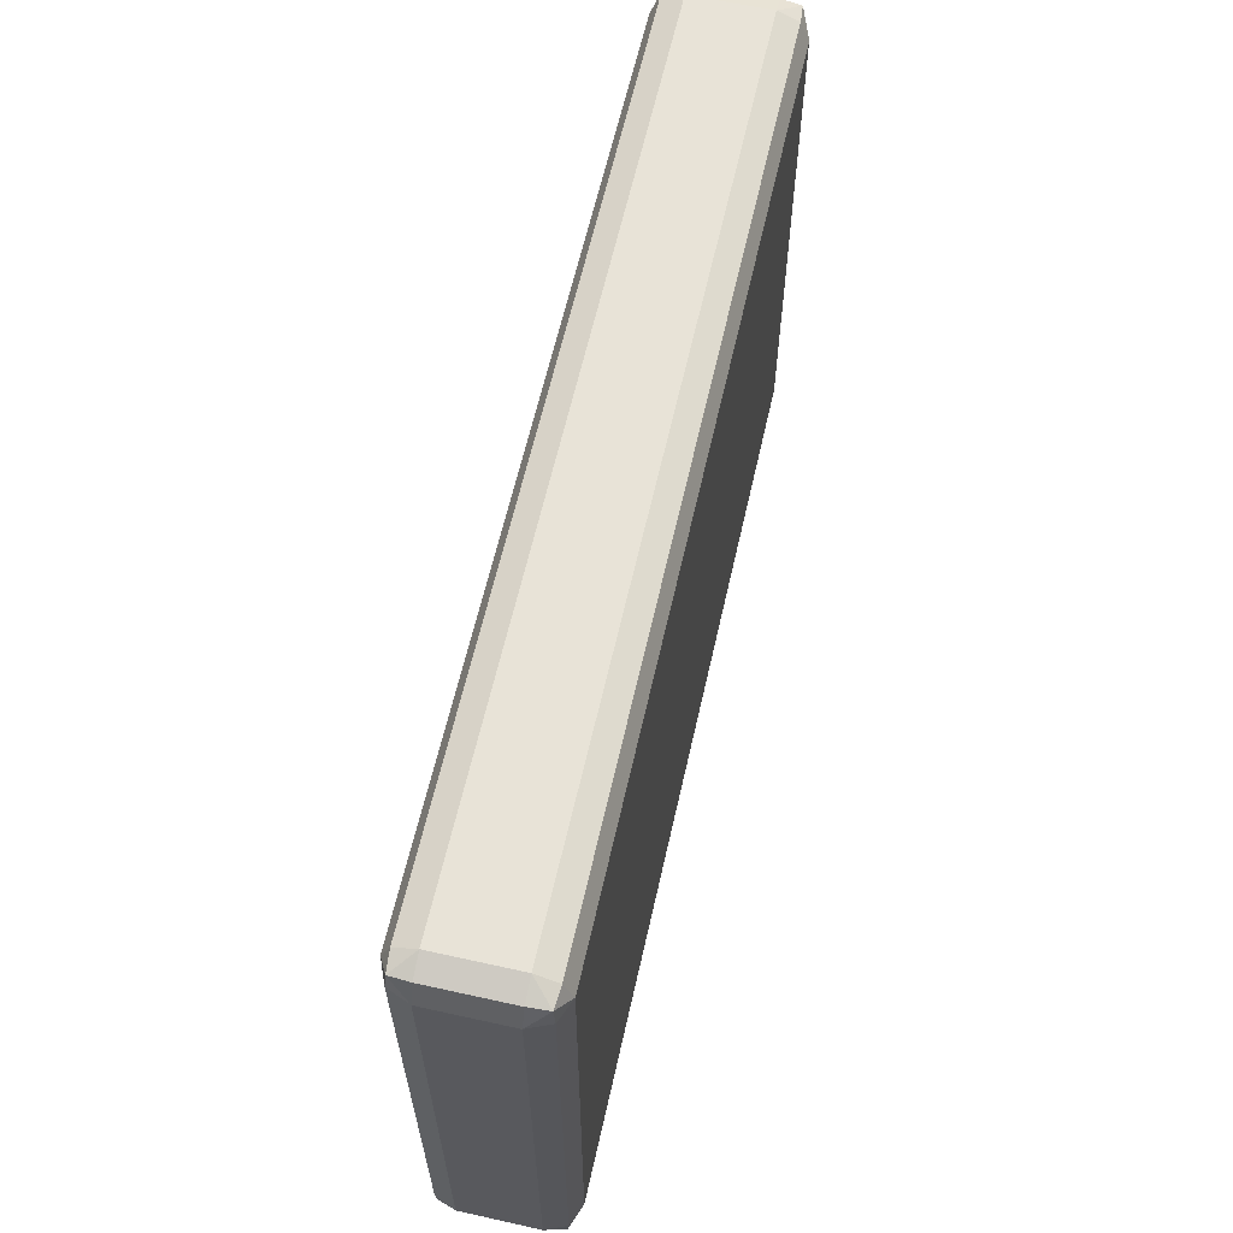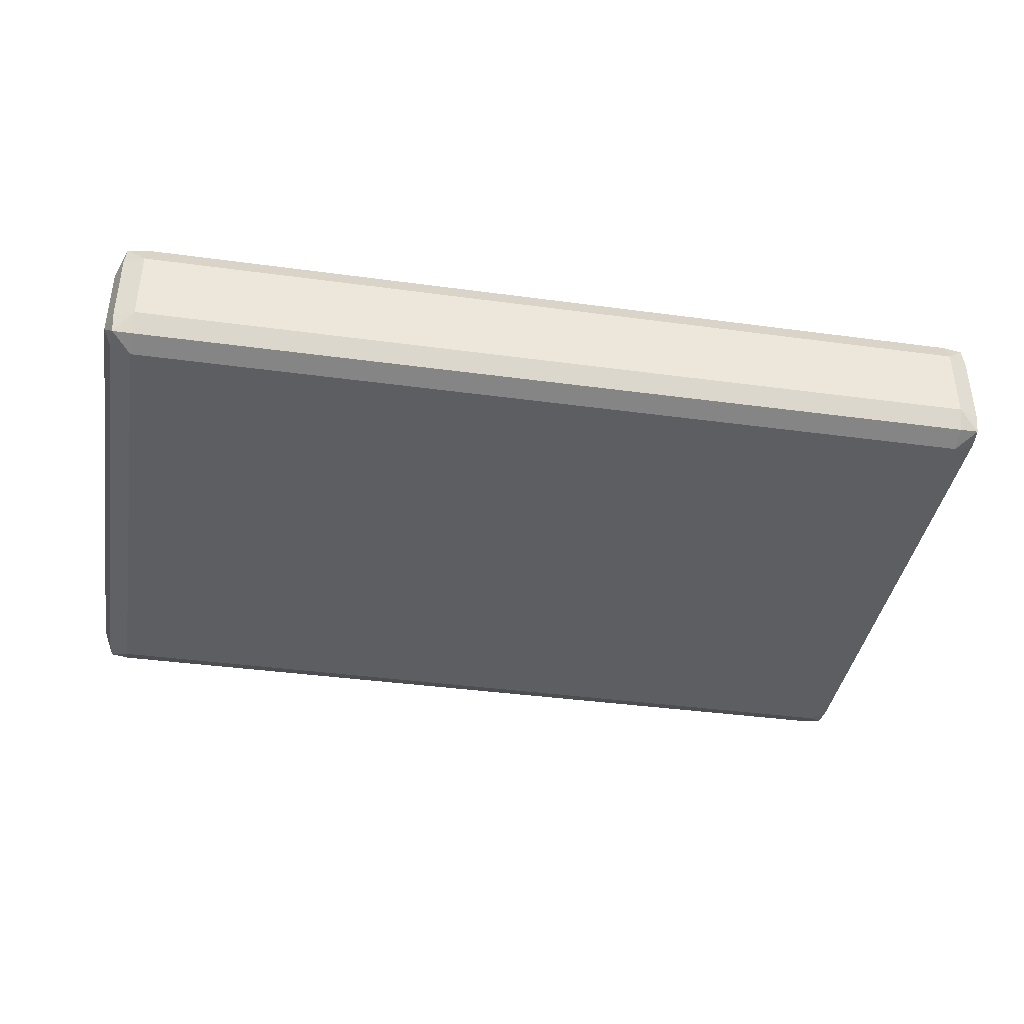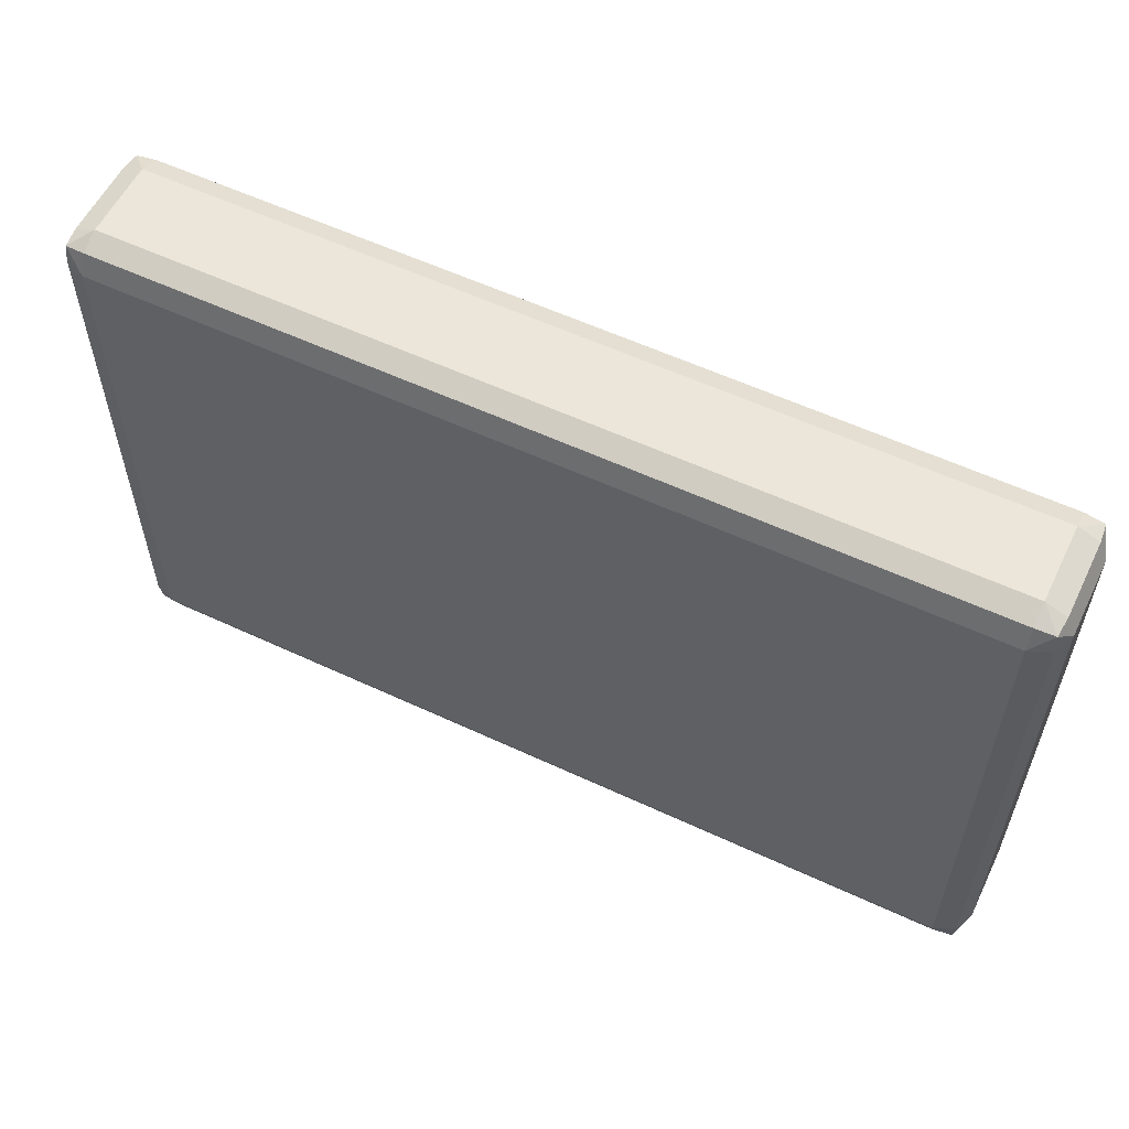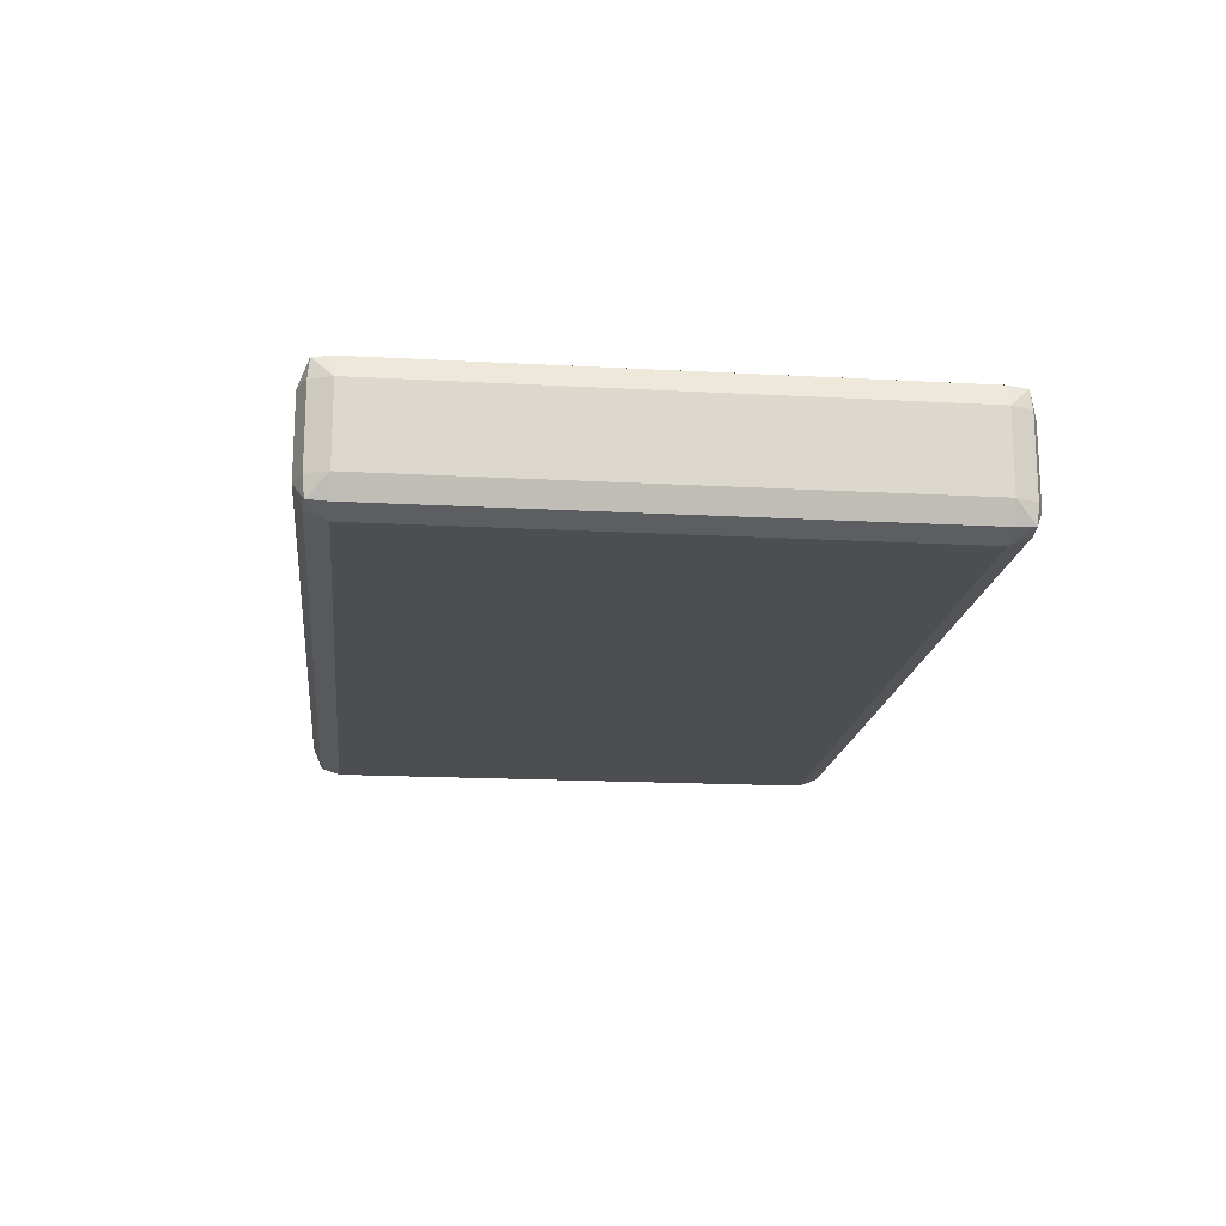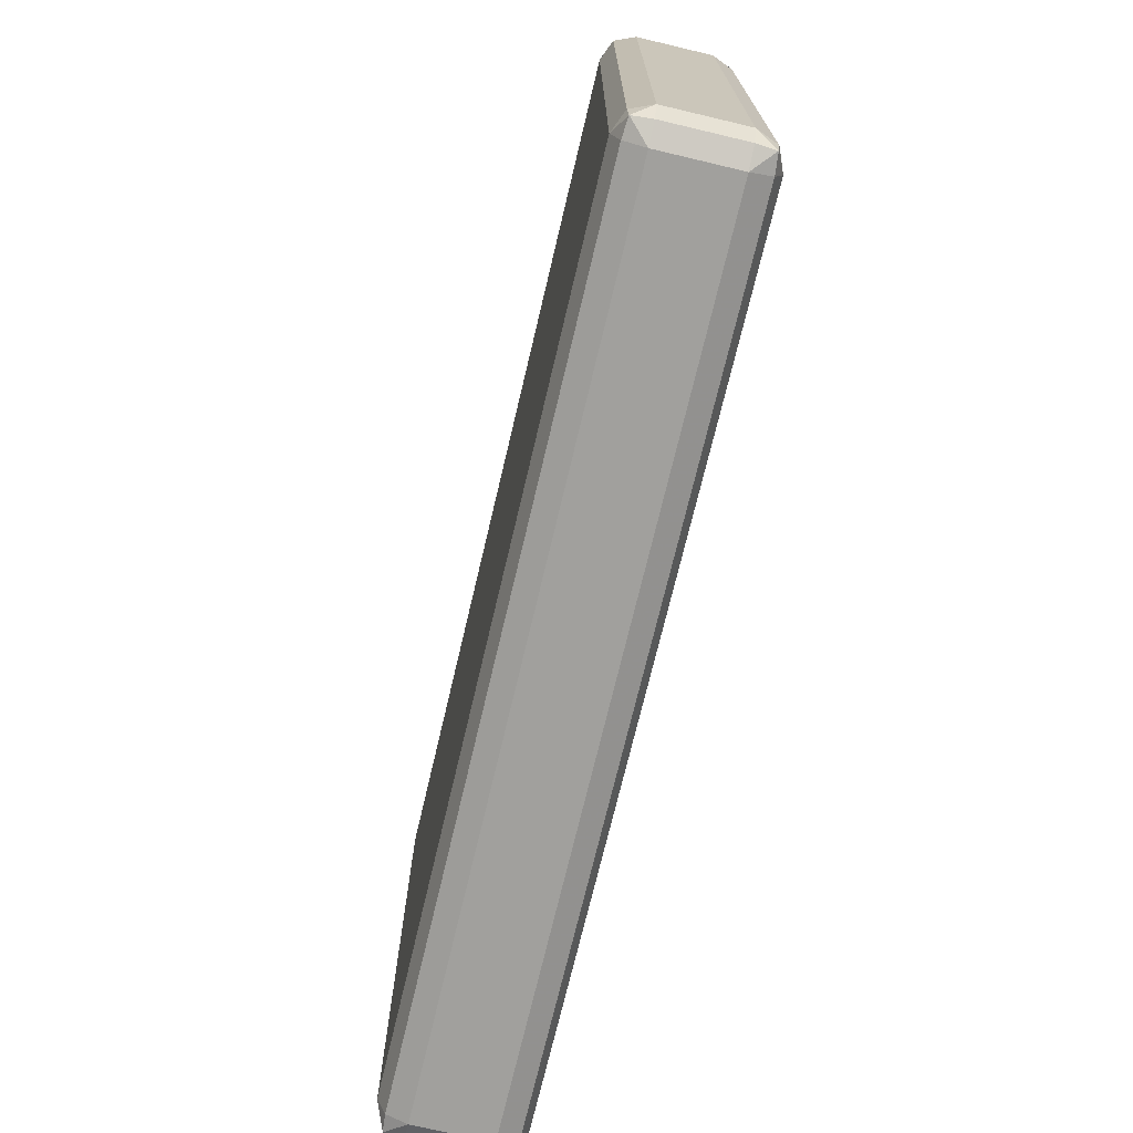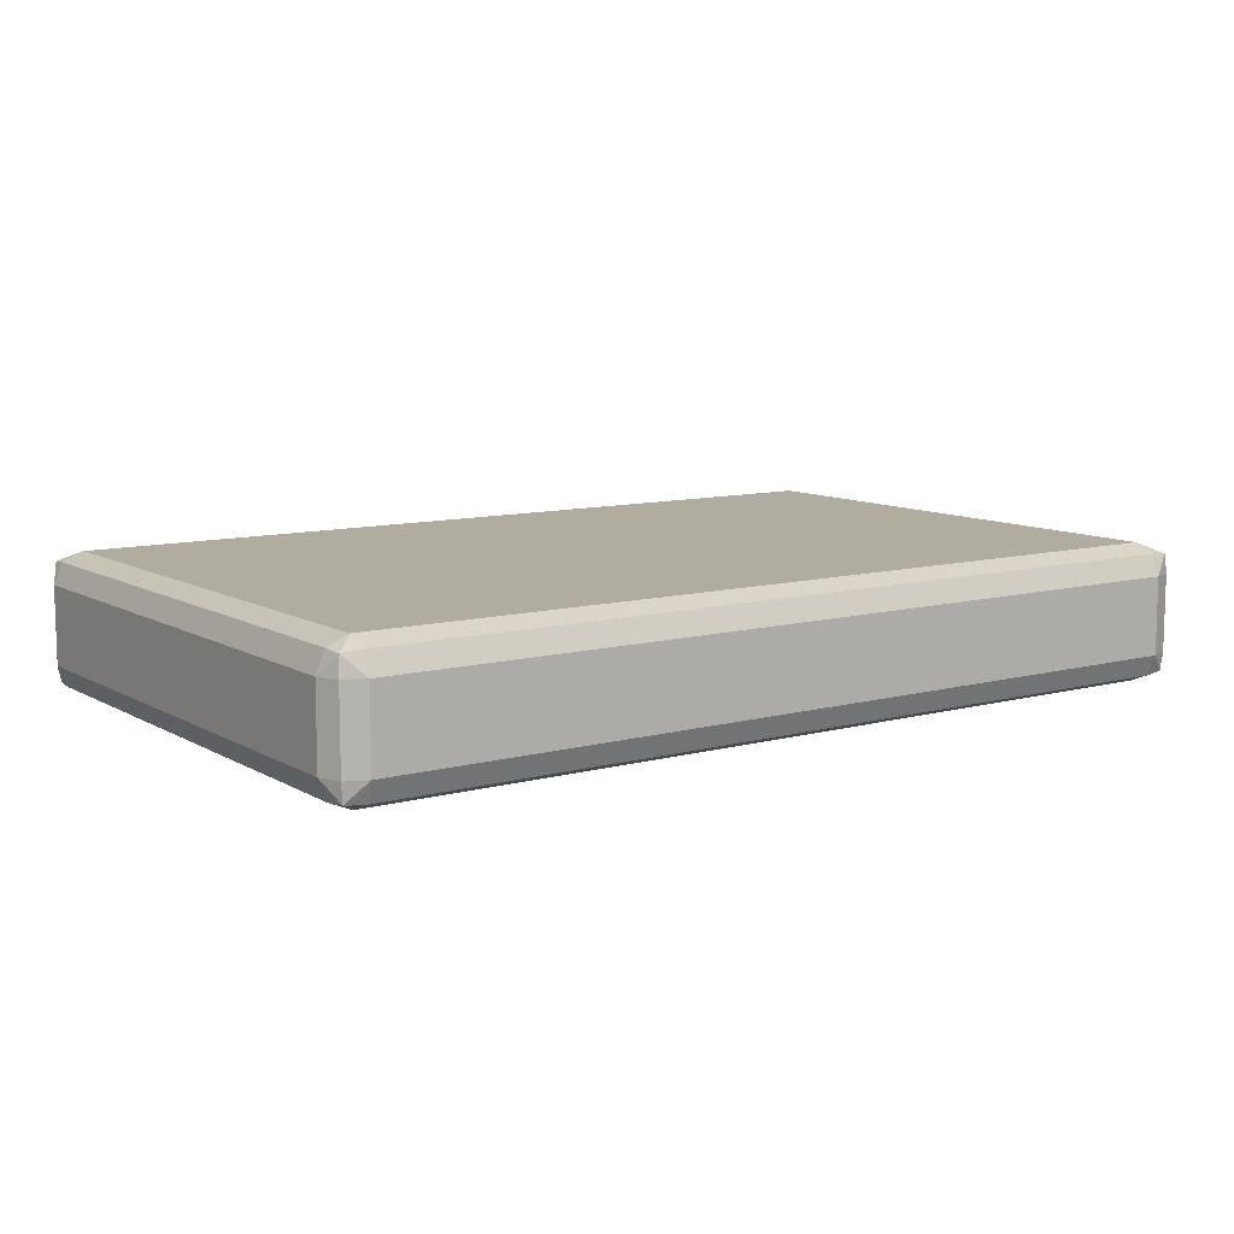
<metadata>
{"format":"obj","ext":"obj","renderer":"f3d","projection":"perspective","resolution":1024,"background":"white","views":[{"elev":61.8,"azim":102.7,"up":"+Z"},{"elev":-39.2,"azim":170.4,"up":"+Y"},{"elev":57.3,"azim":-154.1,"up":"+Z"},{"elev":-17.2,"azim":83.7,"up":"+Y"},{"elev":-71.6,"azim":76.7,"up":"+Z"},{"elev":9.9,"azim":145.0,"up":"+Y"}]}
</metadata>
<code>
o Cube_Cube.001
v -1.563 -0.1316 0.899
v -1.462 -0.2326 0.899
v -1.462 -0.1316 1
v -1.533 -0.203 0.899
v -1.462 -0.203 0.9704
v -1.533 -0.1316 0.9704
v -1.528 -0.1972 0.9646
v -1.563 -0.1316 -0.899
v -1.462 -0.1316 -1
v -1.462 -0.2326 -0.899
v -1.533 -0.1316 -0.9704
v -1.462 -0.203 -0.9704
v -1.533 -0.203 -0.899
v -1.528 -0.1972 -0.9646
v 1.462 -0.1316 -1
v 1.563 -0.1316 -0.899
v 1.462 -0.2326 -0.899
v 1.533 -0.1316 -0.9704
v 1.533 -0.203 -0.899
v 1.462 -0.203 -0.9704
v 1.528 -0.1972 -0.9646
v 1.563 -0.1316 0.899
v 1.462 -0.1316 1
v 1.462 -0.2326 0.899
v 1.533 -0.1316 0.9704
v 1.462 -0.203 0.9704
v 1.533 -0.203 0.899
v 1.528 -0.1972 0.9646
v -1.462 0.1316 1
v -1.462 0.2326 0.899
v -1.563 0.1316 0.899
v -1.462 0.203 0.9704
v -1.533 0.203 0.899
v -1.533 0.1316 0.9704
v -1.528 0.1972 0.9646
v -1.563 0.1316 -0.899
v -1.462 0.2326 -0.899
v -1.462 0.1316 -1
v -1.533 0.203 -0.899
v -1.462 0.203 -0.9704
v -1.533 0.1316 -0.9704
v -1.528 0.1972 -0.9646
v 1.462 0.1316 -1
v 1.462 0.2326 -0.899
v 1.563 0.1316 -0.899
v 1.462 0.203 -0.9704
v 1.533 0.203 -0.899
v 1.533 0.1316 -0.9704
v 1.528 0.1972 -0.9646
v 1.563 0.1316 0.899
v 1.462 0.2326 0.899
v 1.462 0.1316 1
v 1.533 0.203 0.899
v 1.462 0.203 0.9704
v 1.533 0.1316 0.9704
v 1.528 0.1972 0.9646
f 52 29 3 23
f 45 50 22 16
f 51 44 37 30
f 38 43 15 9
f 31 36 8 1
f 1 4 7 6
f 2 5 7 4
f 3 6 7 5
f 8 11 14 13
f 9 12 14 11
f 10 13 14 12
f 15 18 21 20
f 16 19 21 18
f 17 20 21 19
f 22 25 28 27
f 23 26 28 25
f 24 27 28 26
f 29 32 35 34
f 30 33 35 32
f 31 34 35 33
f 36 39 42 41
f 37 40 42 39
f 38 41 42 40
f 43 46 49 48
f 44 47 49 46
f 45 48 49 47
f 50 53 56 55
f 51 54 56 53
f 52 55 56 54
f 30 37 39 33
f 33 39 36 31
f 38 9 11 41
f 41 11 8 36
f 10 2 4 13
f 13 4 1 8
f 3 29 34 6
f 6 34 31 1
f 37 44 46 40
f 40 46 43 38
f 45 16 18 48
f 48 18 15 43
f 17 10 12 20
f 20 12 9 15
f 44 51 53 47
f 47 53 50 45
f 52 23 25 55
f 55 25 22 50
f 24 17 19 27
f 27 19 16 22
f 51 30 32 54
f 54 32 29 52
f 2 24 26 5
f 5 26 23 3
f 2 10 17 24

</code>
